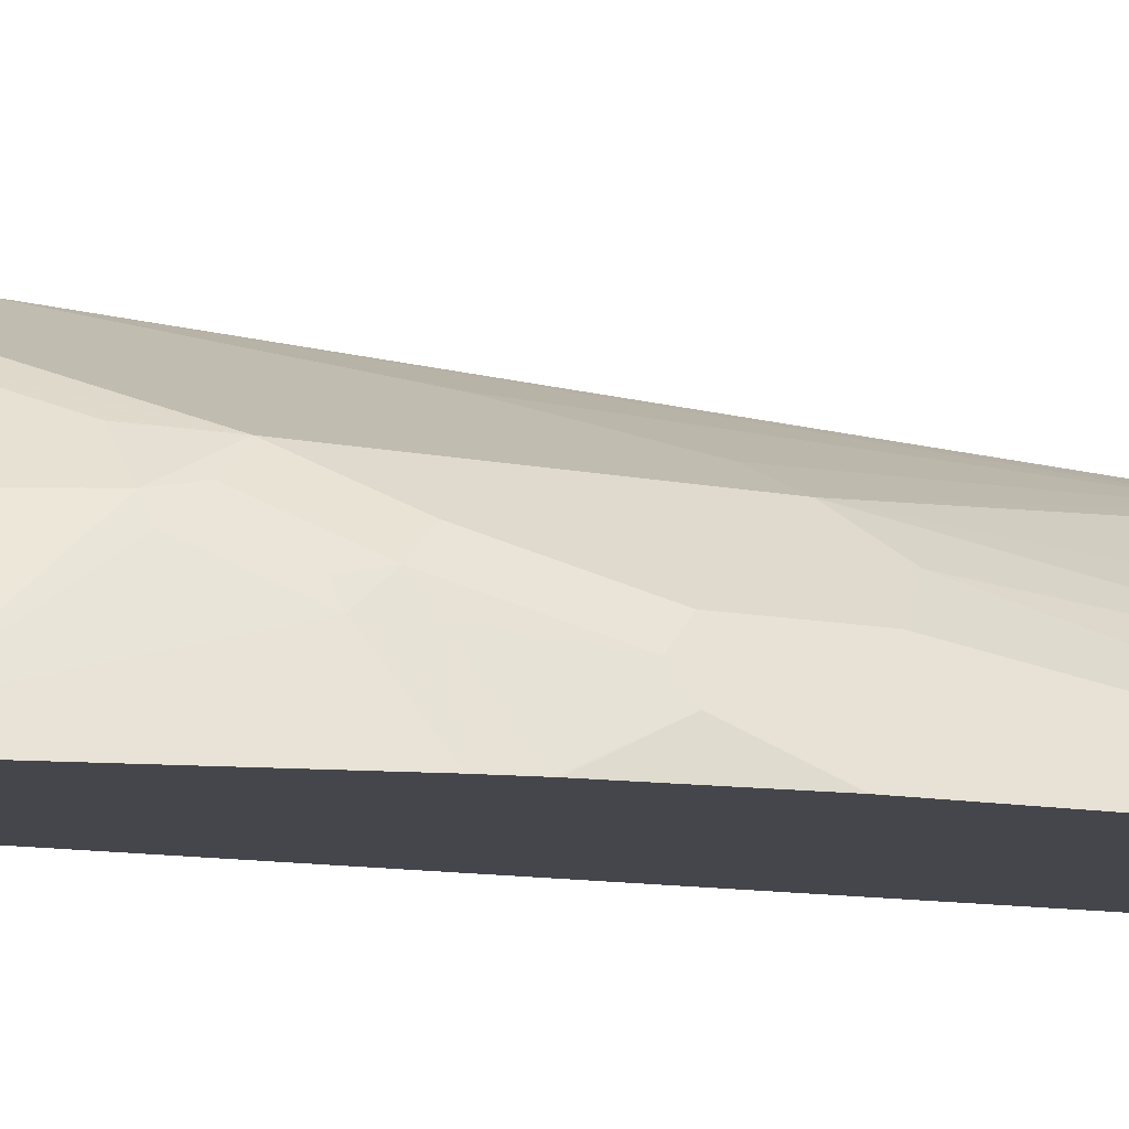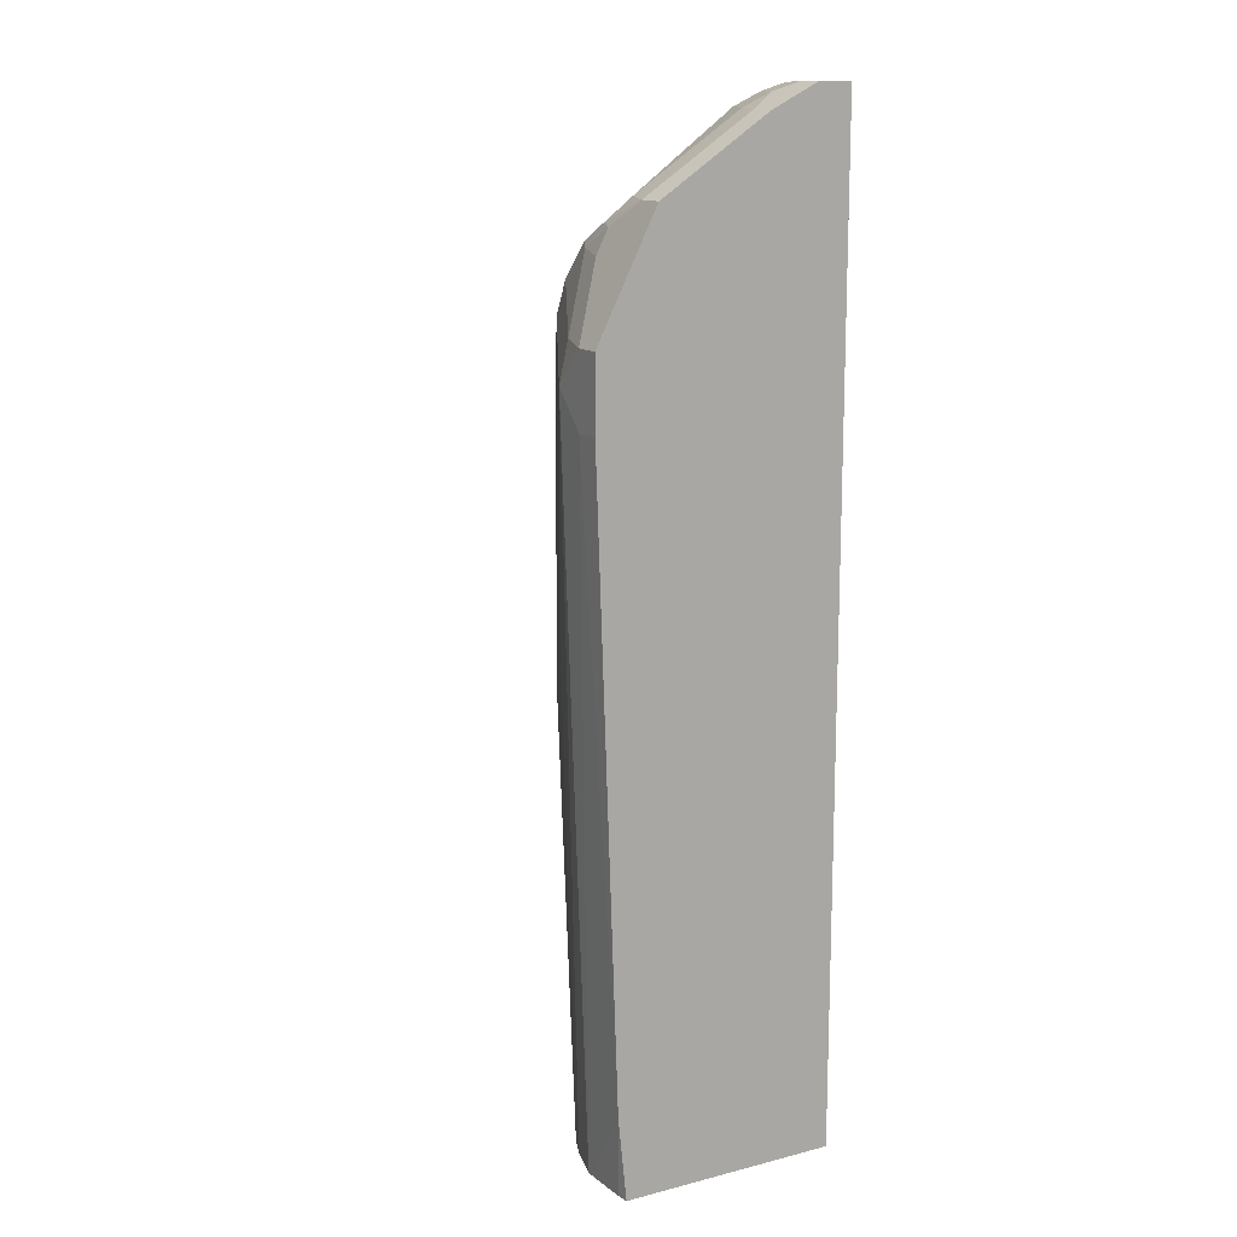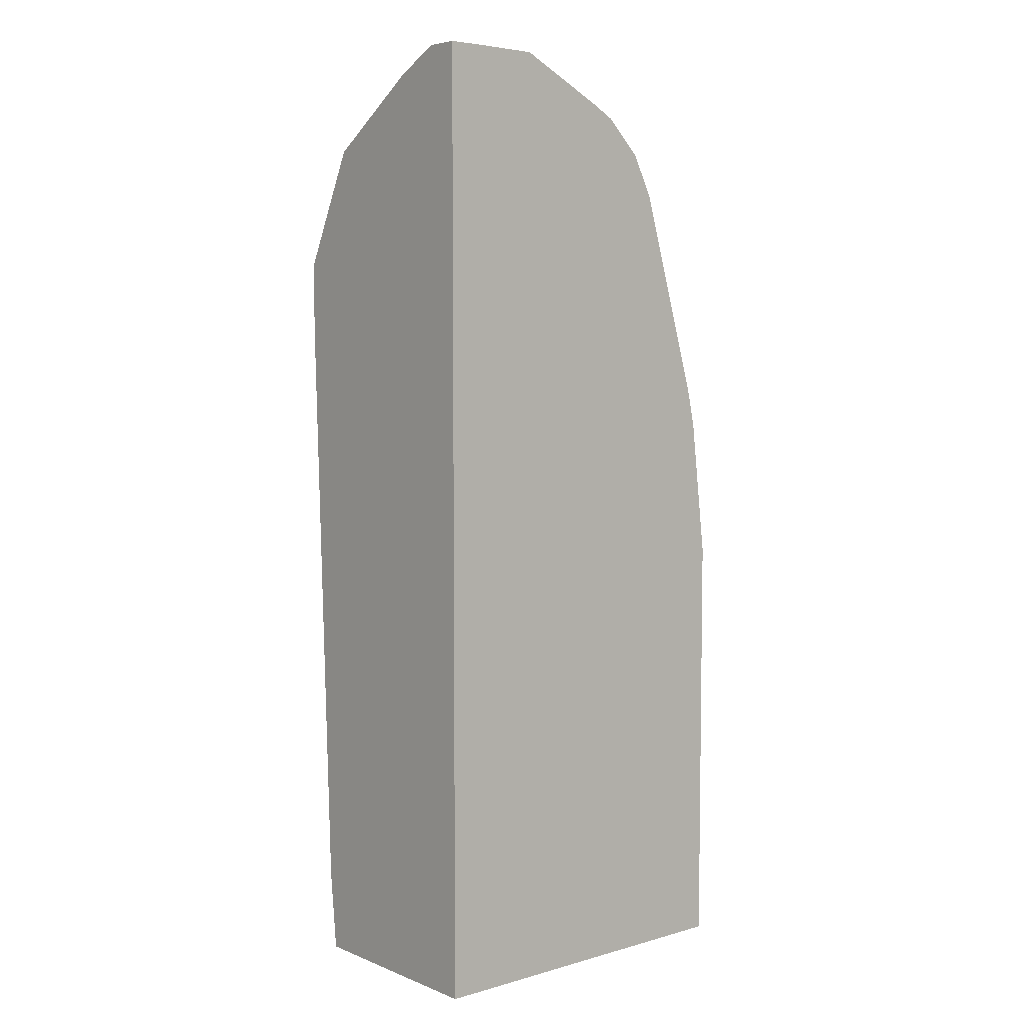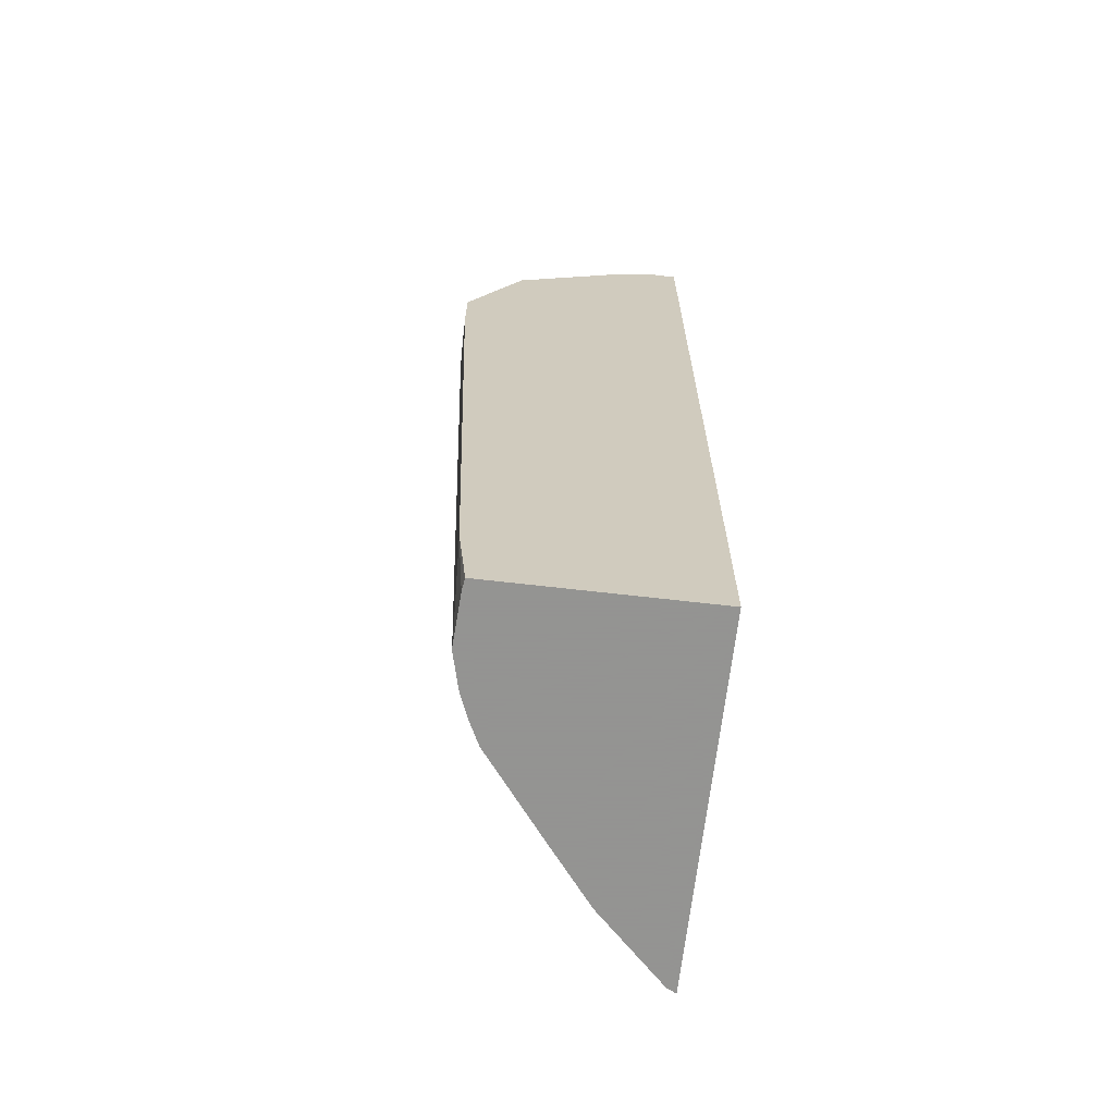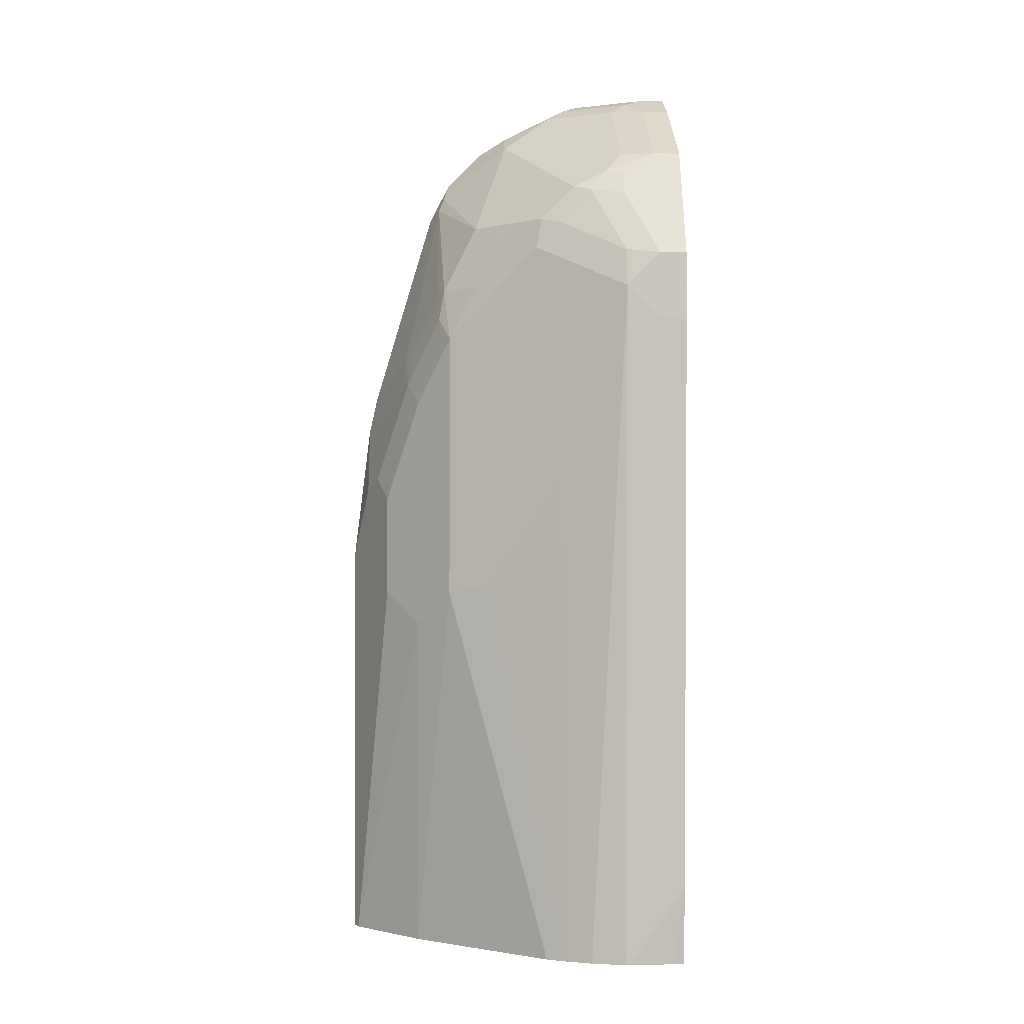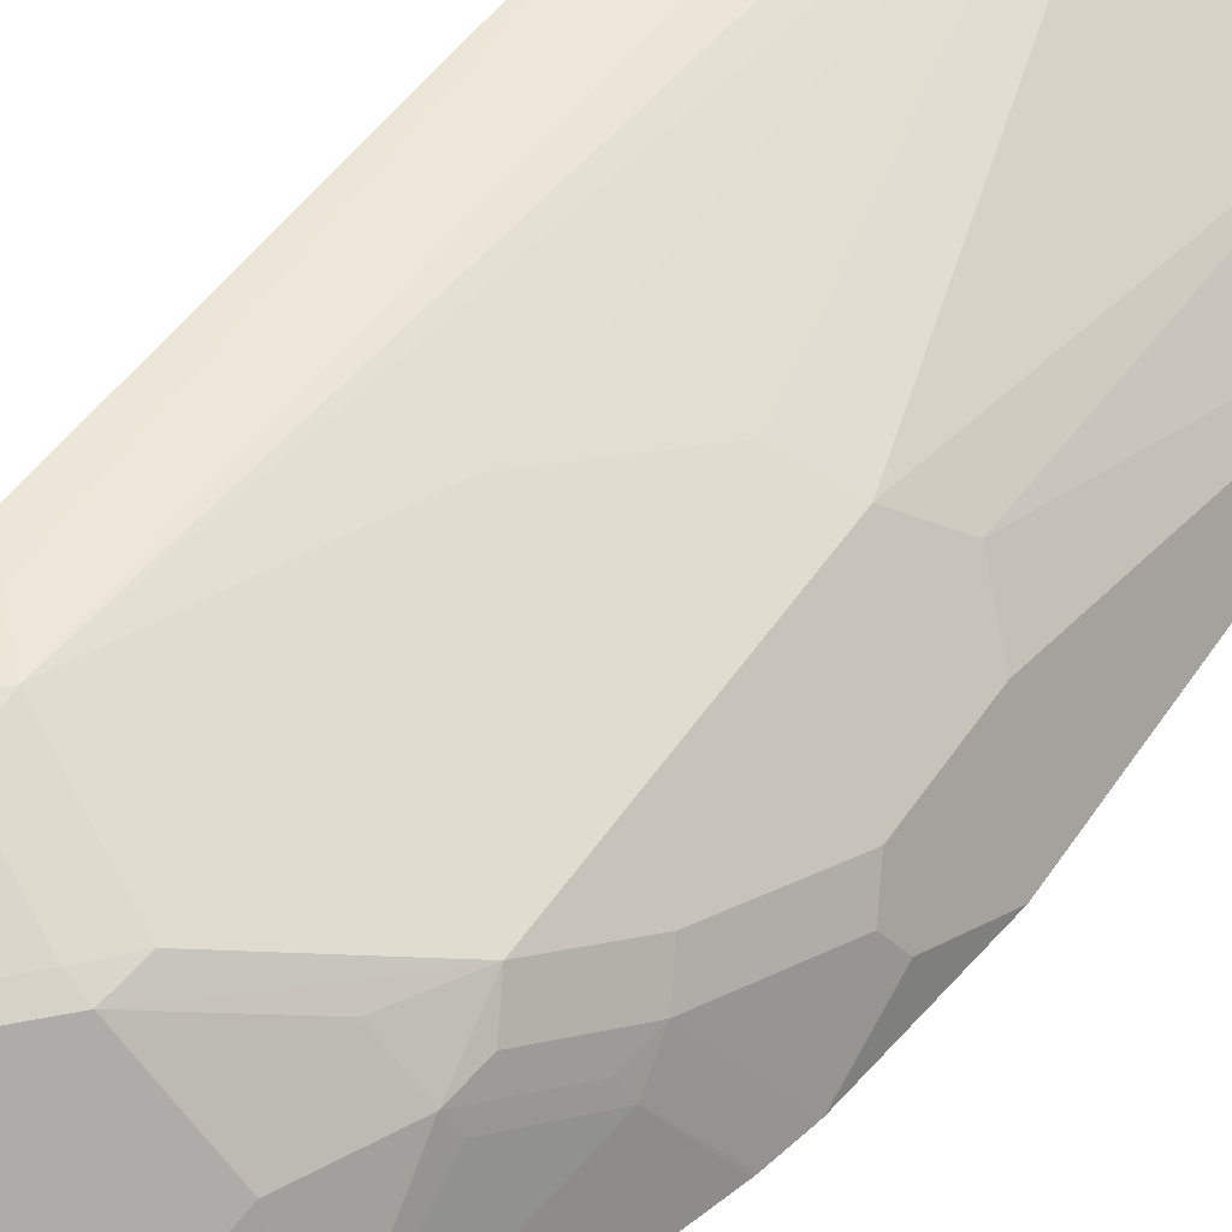
<metadata>
{"format":"obj","ext":"obj","renderer":"f3d","projection":"perspective","resolution":1024,"background":"white","views":[{"elev":-10.0,"azim":60.3,"up":"+Y"},{"elev":13.8,"azim":-119.1,"up":"+Z"},{"elev":5.6,"azim":-40.3,"up":"+Z"},{"elev":-66.9,"azim":-96.6,"up":"+Z"},{"elev":-0.9,"azim":177.7,"up":"+Z"},{"elev":49.5,"azim":32.4,"up":"+Y"}]}
</metadata>
<code>
v 0.08751 -0.06084 0.9546
v 0.1038 -0.06084 0.9546
v 0.08751 -0.04151 0.9546
v 0.08751 -0.06084 0.3829
v 0.1467 -0.06084 0.954
v 0.1038 -0.04151 0.9546
v 0.08751 -0.03852 0.9532
v 0.08751 0.06549 0.3829
v 0.3002 -0.06084 0.3829
v 0.1557 -0.05188 0.9495
v 0.1142 -0.03113 0.9495
v 0.1882 -0.06084 0.9332
v 0.08751 -0.02766 0.9478
v 0.09448 0.06656 0.3829
v 0.08751 0.0704 0.4314
v 0.3002 -0.06084 0.642
v 0.2975 -0.05533 0.3829
v 0.1971 -0.05188 0.9287
v 0.166 -0.04151 0.9417
v 0.1245 -0.02075 0.9417
v 0.1038 -0.01384 0.9408
v 0.1038 -0.02766 0.9478
v 0.2001 -0.06084 0.9272
v 0.08751 -0.01384 0.9408
v 0.121 0.06799 0.3829
v 0.1245 0.06799 0.3829
v 0.08751 0.08302 0.7886
v 0.1038 0.08302 0.7886
v 0.2902 -0.06084 0.7251
v 0.2975 -0.05533 0.6365
v 0.2836 -0.02766 0.6918
v 0.2905 -0.04151 0.6848
v 0.2767 -0.03458 0.3829
v 0.256 0.00692 0.595
v 0.2767 -0.01384 0.6157
v 0.214 -0.06084 0.9196
v 0.1971 -0.03113 0.9184
v 0.1764 0.01038 0.8976
v 0.1453 6.18e-06 0.9209
v 0.1245 0.0415 0.9002
v 0.1038 0.04842 0.8993
v 0.08751 0.04842 0.8993
v 0.1453 0.0627 0.3829
v 0.1245 0.08302 0.8094
v 0.08751 0.08302 0.8302
v 0.2898 -0.06084 0.7271
v 0.2767 -0.01384 0.678
v 0.2629 -0.006908 0.754
v 0.2698 -0.02075 0.7471
v 0.256 -0.01384 0.3829
v 0.2352 0.02766 0.6157
v 0.2346 -0.06084 0.8989
v 0.2387 -0.05188 0.8872
v 0.2179 0.01038 0.8561
v 0.1764 0.05188 0.8561
v 0.1557 0.05188 0.8768
v 0.1349 0.05188 0.8872
v 0.1245 0.05533 0.8855
v 0.08751 0.04991 0.8964
v 0.1593 0.05706 0.3829
v 0.166 0.06226 0.6848
v 0.1038 0.08302 0.8302
v 0.1245 0.07782 0.8327
v 0.1384 0.07609 0.8163
v 0.166 0.06226 0.8302
v 0.2852 -0.06084 0.748
v 0.2352 0.02766 0.7817
v 0.256 0.00692 0.7402
v 0.2421 0.01383 0.7956
v 0.2387 0.01038 0.8146
v 0.2594 -0.01037 0.7731
v 0.2646 -0.02075 0.7705
v 0.2228 0.012 0.3829
v 0.1731 0.05024 0.3829
v 0.2075 0.0415 0.6227
v 0.2357 -0.06084 0.8977
v 0.2421 -0.04842 0.8786
v 0.1799 0.05533 0.837
v 0.166 0.05706 0.8535
v 0.1453 0.05706 0.8743
v 0.2179 0.03113 0.8146
v 0.1245 0.06226 0.8716
v 0.1937 0.04842 0.8232
v 0.2075 0.0415 0.7886
v 0.2846 -0.06084 0.7501
v 0.2439 6.18e-06 0.812
v 0.2483 -0.06084 0.8724
v 0.2421 -0.06084 0.8848
f 43 44 60
f 44 84 75
f 44 61 60
f 44 62 63
f 44 63 64
f 44 64 65
f 44 65 84
f 44 75 61
f 48 72 49
f 46 49 66
f 47 67 68
f 48 69 70
f 48 70 71
f 48 71 72
f 48 67 69
f 48 68 67
f 41 59 42
f 45 59 62
f 41 58 59
f 31 49 46
f 40 57 41
f 49 72 66
f 31 68 48
f 31 48 49
f 31 46 32
f 33 50 34
f 34 51 35
f 34 50 51
f 35 51 67
f 41 57 58
f 35 67 47
f 37 52 53
f 37 53 54
f 37 54 38
f 38 54 55
f 38 55 56
f 38 56 40
f 38 40 39
f 40 56 57
f 36 52 37
f 50 73 51
f 70 77 86
f 51 74 60
f 63 79 64
f 64 79 65
f 65 79 78
f 65 78 83
f 65 83 67
f 65 67 84
f 66 72 85
f 67 83 78
f 63 80 79
f 67 81 70
f 70 86 72
f 70 72 71
f 31 47 68
f 72 86 77
f 72 77 87
f 72 87 85
f 76 88 77
f 77 88 87
f 67 70 69
f 62 80 63
f 62 82 80
f 60 61 75
f 51 60 75
f 51 75 84
f 51 84 67
f 52 76 53
f 53 77 54
f 53 76 77
f 54 77 70
f 54 70 55
f 55 78 79
f 55 79 80
f 55 80 56
f 55 70 81
f 55 81 67
f 55 67 78
f 56 80 57
f 57 80 58
f 58 80 82
f 58 82 62
f 58 62 59
f 51 73 74
f 30 47 31
f 14 15 25
f 27 44 28
f 1 52 36
f 1 36 23
f 1 23 12
f 1 12 5
f 1 5 2
f 2 5 6
f 3 6 7
f 4 8 14
f 29 32 46
f 4 25 26
f 4 26 43
f 4 43 60
f 4 60 74
f 4 74 73
f 4 73 50
f 4 50 33
f 4 33 17
f 1 76 52
f 1 88 76
f 1 87 88
f 1 85 87
f 1 2 6
f 1 6 3
f 1 3 7
f 1 7 13
f 1 13 24
f 1 24 42
f 1 42 59
f 1 59 45
f 4 17 9
f 1 45 27
f 1 15 8
f 1 8 4
f 1 4 9
f 1 9 16
f 1 16 29
f 1 29 46
f 1 46 66
f 1 66 85
f 1 27 15
f 5 10 11
f 4 14 25
f 5 12 10
f 17 34 35
f 17 35 47
f 17 47 30
f 18 23 36
f 18 36 37
f 18 37 19
f 19 37 38
f 19 38 39
f 17 33 34
f 19 39 20
f 20 40 41
f 20 41 21
f 21 41 42
f 21 42 24
f 26 28 44
f 26 44 43
f 27 45 62
f 27 62 44
f 5 11 6
f 16 32 29
f 20 39 40
f 16 30 31
f 16 31 32
f 6 11 7
f 7 11 13
f 8 15 14
f 9 17 30
f 10 12 18
f 10 18 19
f 10 19 20
f 10 20 11
f 9 30 16
f 11 21 22
f 11 22 13
f 12 23 18
f 13 22 21
f 13 21 24
f 15 26 25
f 15 27 28
f 11 20 21
f 15 28 26

</code>
